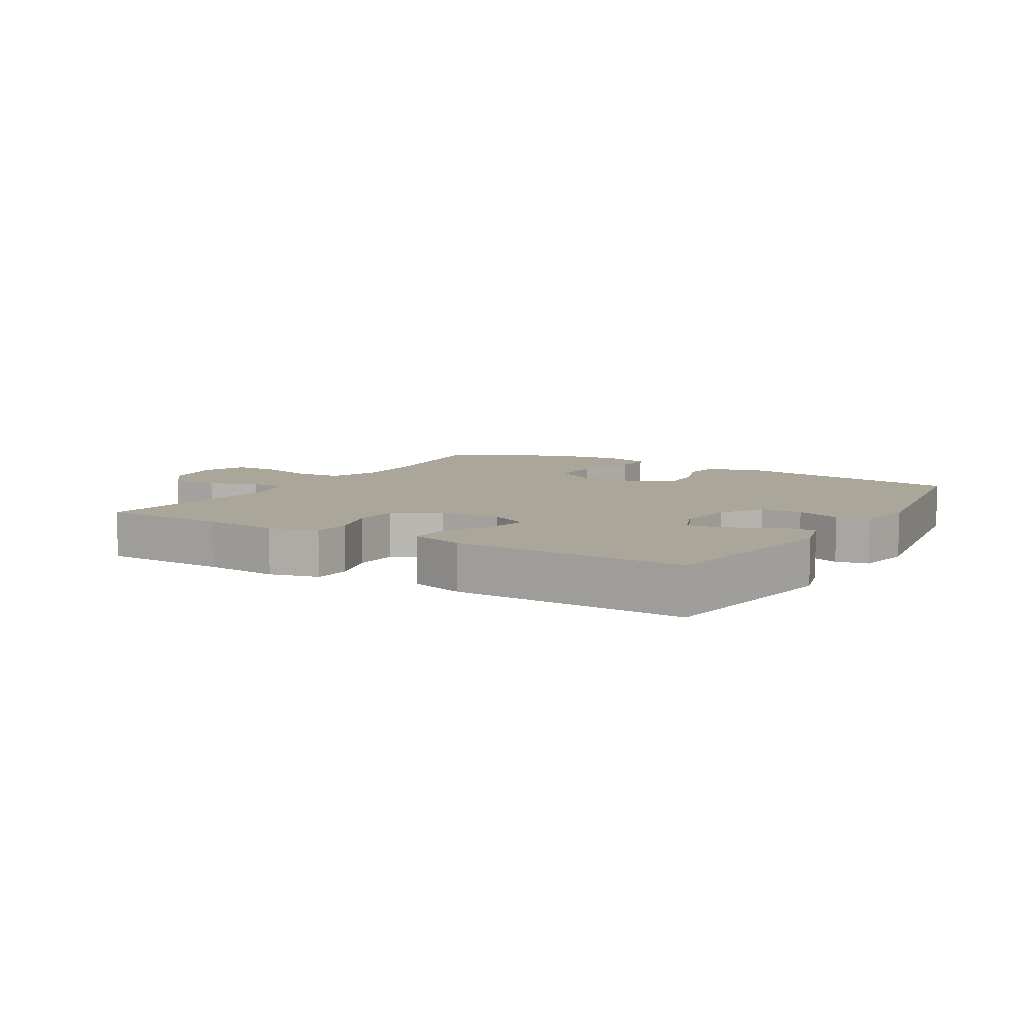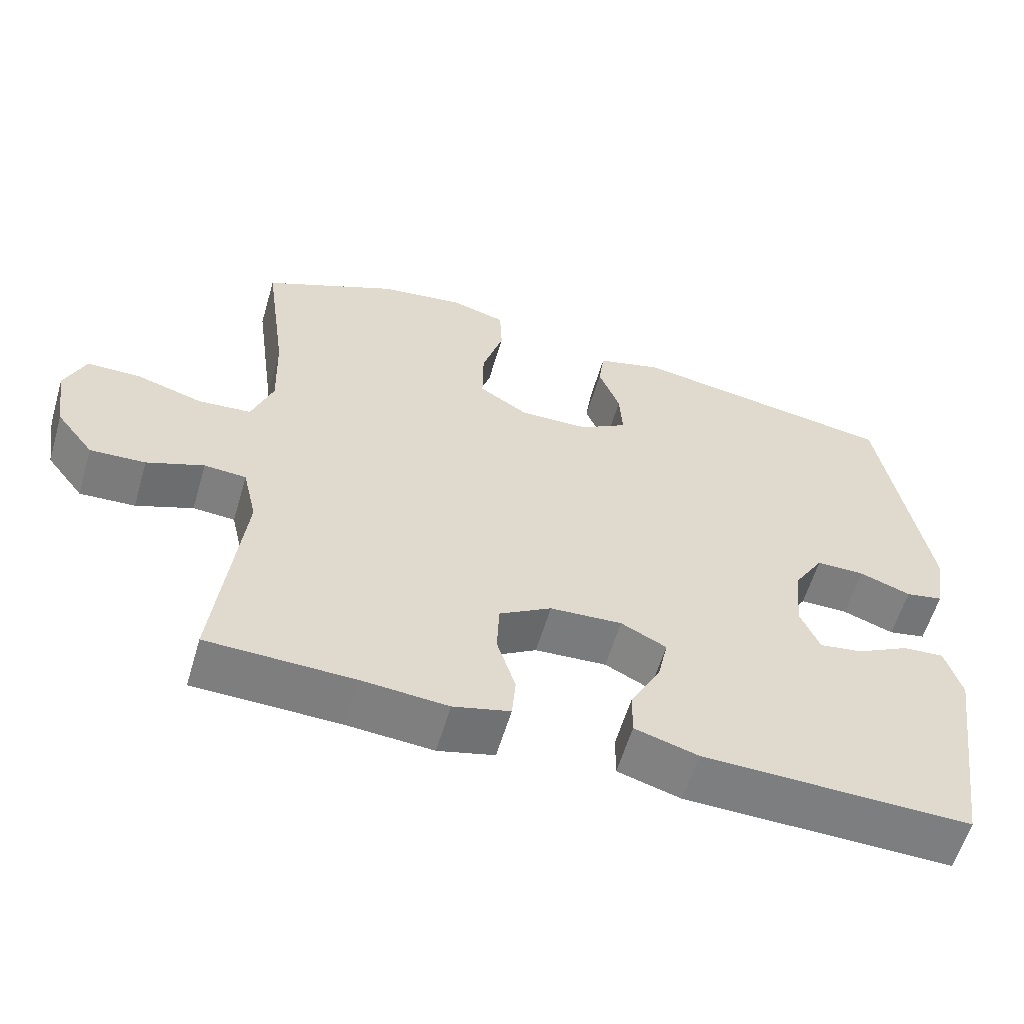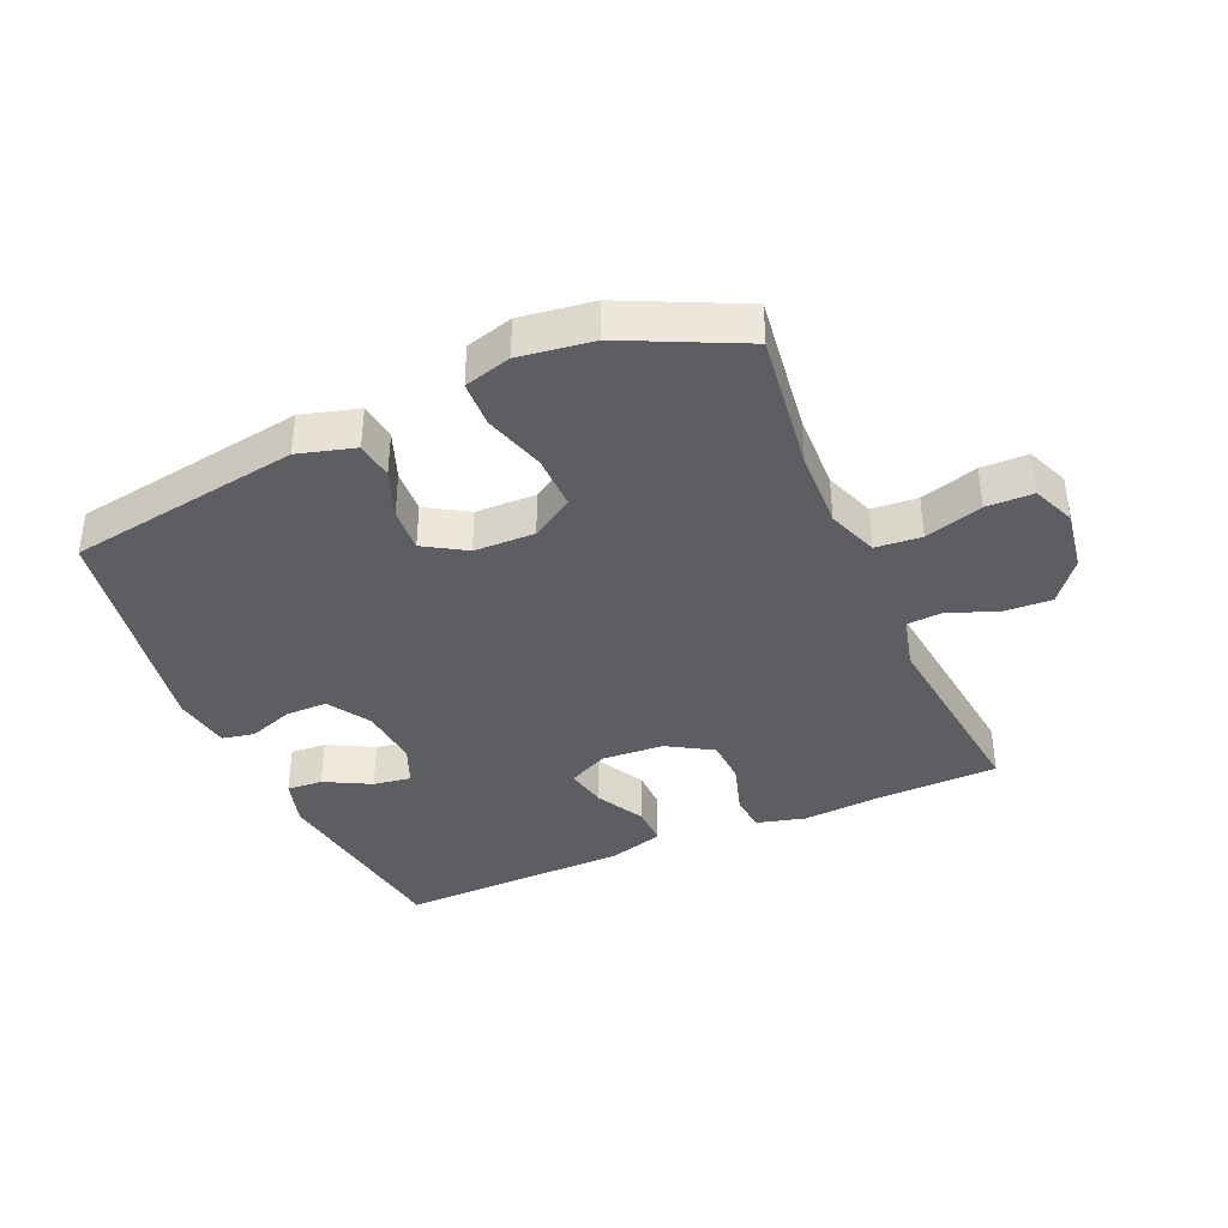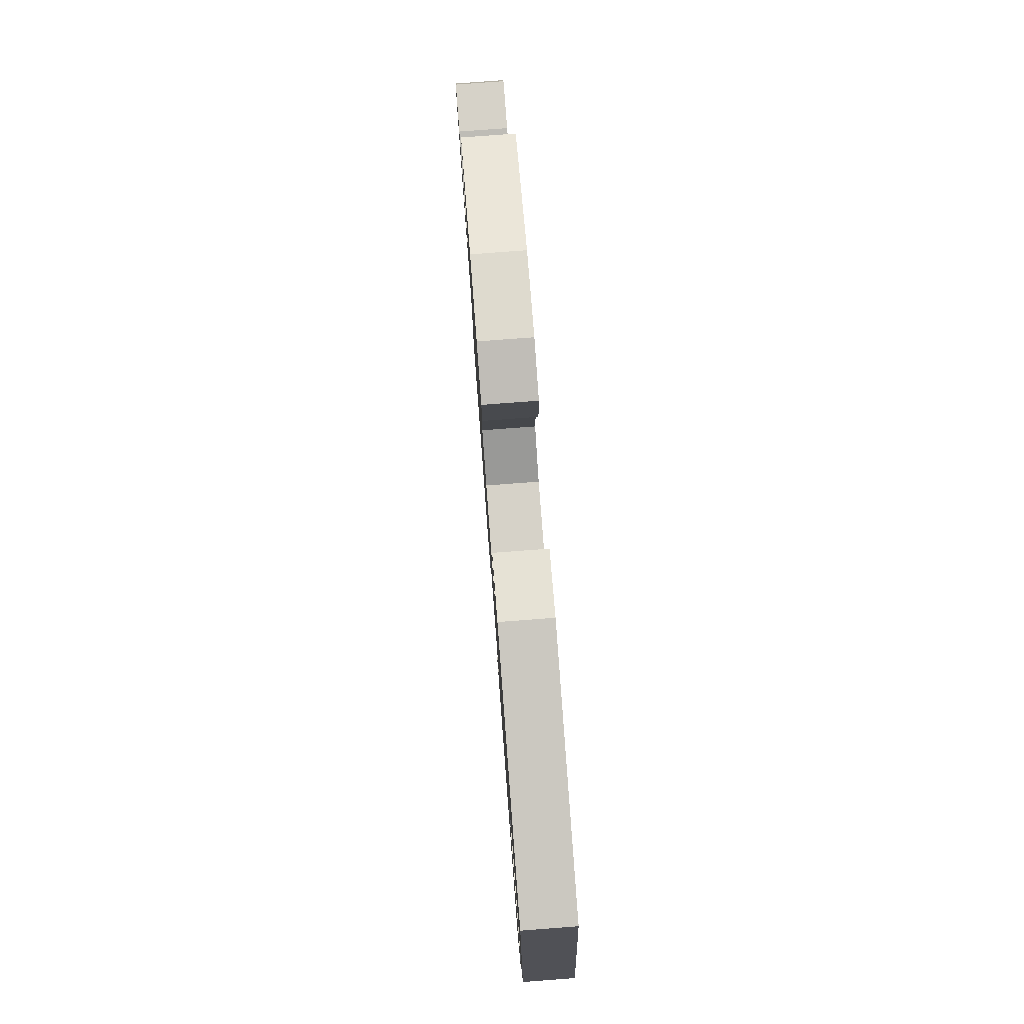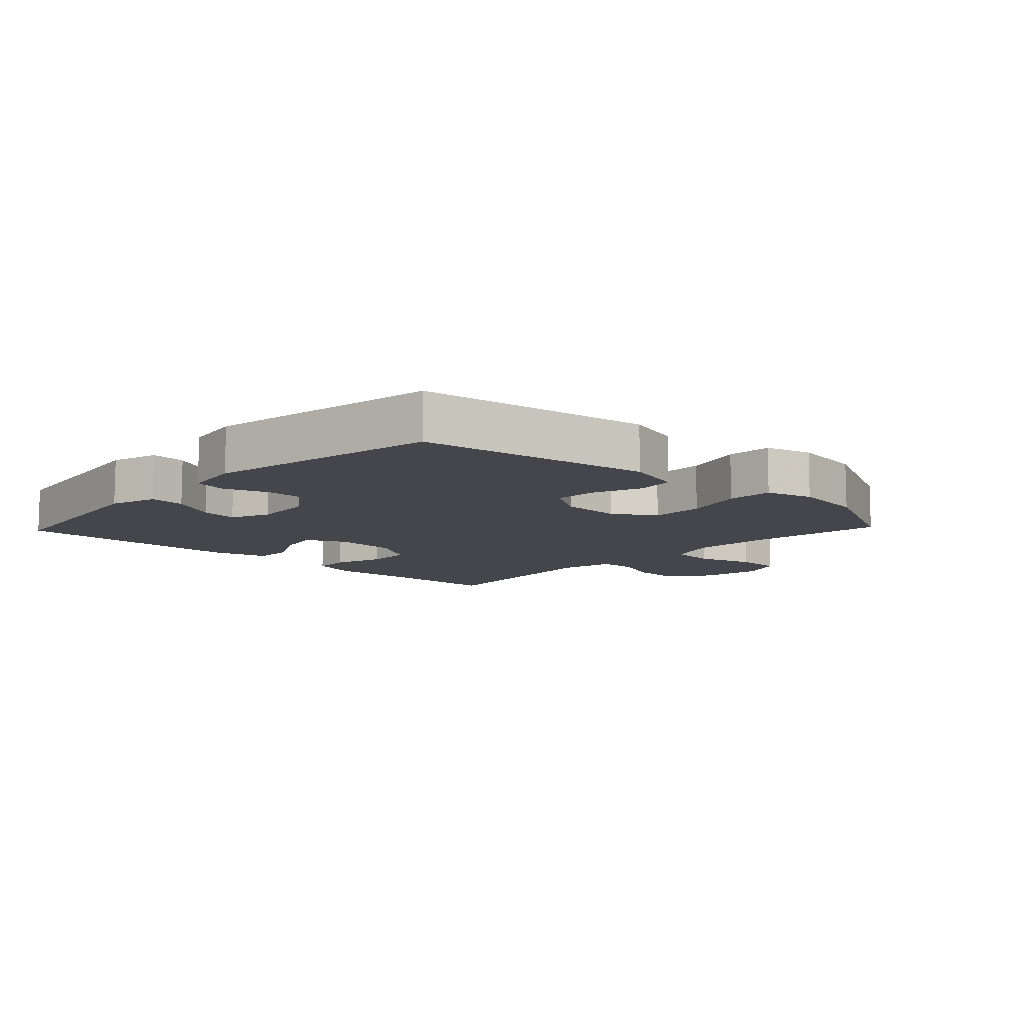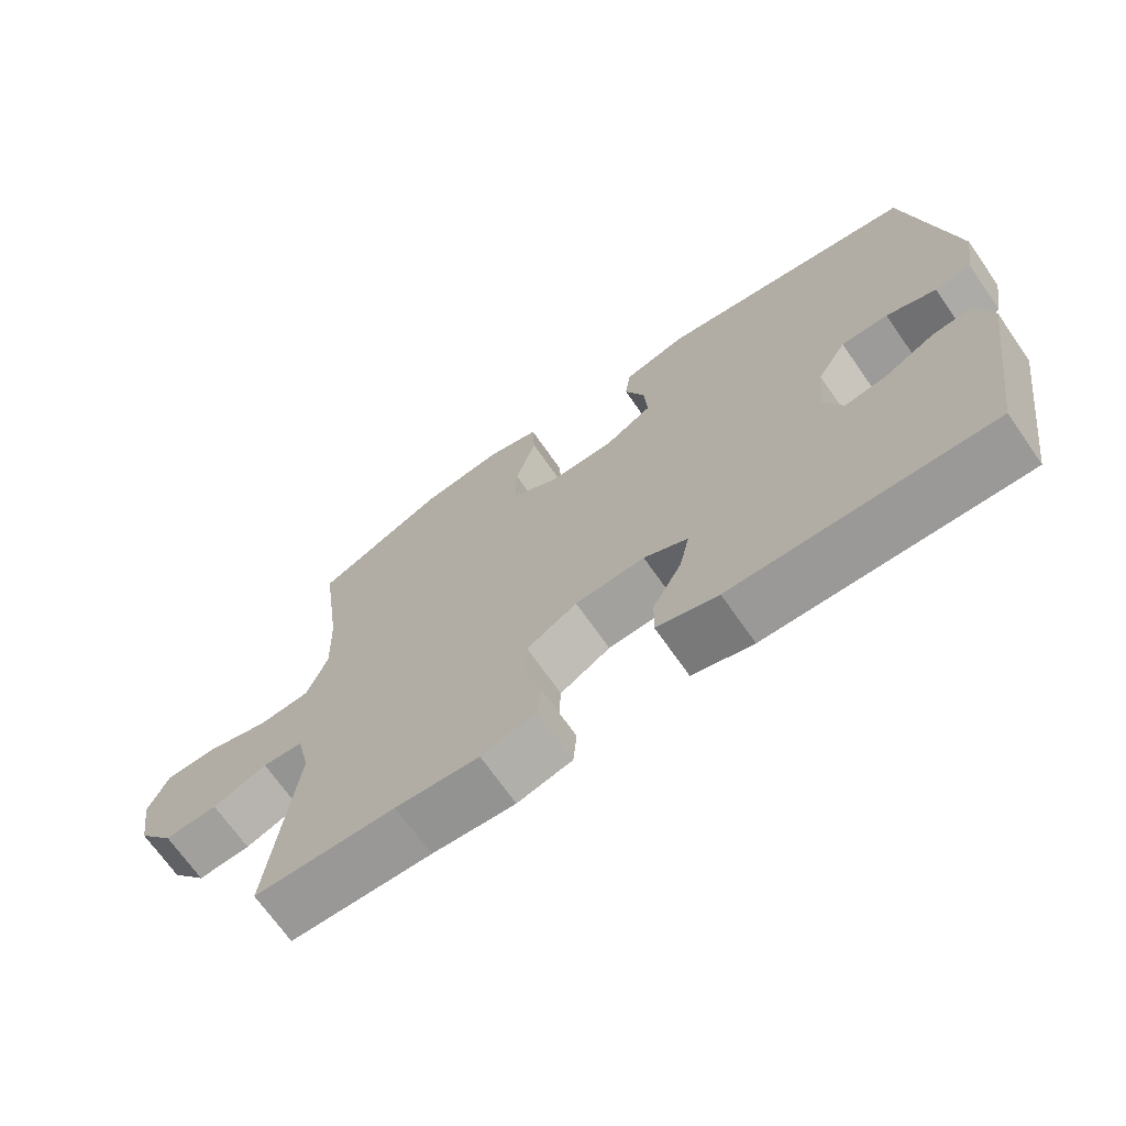
<metadata>
{"format":"obj","ext":"obj","renderer":"f3d","projection":"perspective","resolution":1024,"background":"white","views":[{"elev":7.8,"azim":-148.9,"up":"+Y"},{"elev":-59.1,"azim":163.6,"up":"+Z"},{"elev":-38.4,"azim":23.6,"up":"+Y"},{"elev":79.0,"azim":-94.3,"up":"+Z"},{"elev":-10.0,"azim":-43.5,"up":"+Y"},{"elev":-69.7,"azim":-145.1,"up":"+Z"}]}
</metadata>
<code>
v 0.5 0.07 -0.5
v 0.302 0.07 -0.505
v 0.185 0.07 -0.514
v 0.108 0.07 -0.494
v 0.103 0.07 -0.435
v 0.128 0.07 -0.355
v 0.125 0.07 -0.283
v 0.054 0.07 -0.24
v -0.044 0.07 -0.234
v -0.106 0.07 -0.265
v -0.092 0.07 -0.33
v -0.051 0.07 -0.406
v -0.05 0.07 -0.468
v -0.136 0.07 -0.493
v -0.5 0.07 -0.5
v -0.546 0.07 -0.188
v -0.524 0.07 -0.113
v -0.468 0.07 -0.117
v -0.396 0.07 -0.155
v -0.337 0.07 -0.164
v -0.311 0.07 -0.102
v -0.32 0.07 -0.007
v -0.361 0.07 0.06
v -0.427 0.07 0.06
v -0.497 0.07 0.035
v -0.548 0.07 0.045
v -0.563 0.07 0.135
v -0.5 0.07 0.5
v -0.135 0.07 0.558
v -0.046 0.07 0.533
v -0.038 0.07 0.474
v -0.067 0.07 0.398
v -0.071 0.07 0.329
v -0.006 0.07 0.289
v 0.089 0.07 0.287
v 0.155 0.07 0.329
v 0.154 0.07 0.414
v 0.125 0.07 0.51
v 0.128 0.07 0.582
v 0.202 0.07 0.603
v 0.317 0.07 0.587
v 0.5 0.07 0.5
v 0.47 0.07 0.277
v 0.466 0.07 0.156
v 0.495 0.07 0.077
v 0.567 0.07 0.071
v 0.657 0.07 0.098
v 0.73 0.07 0.097
v 0.758 0.07 0.03
v 0.743 0.07 -0.066
v 0.692 0.07 -0.132
v 0.617 0.07 -0.128
v 0.54 0.07 -0.098
v 0.483 0.07 -0.102
v 0.464 0.07 -0.185
v 0.5 0 -0.5
v 0.302 0 -0.505
v 0.185 0 -0.514
v 0.108 0 -0.494
v 0.103 0 -0.435
v 0.128 0 -0.355
v 0.125 0 -0.283
v 0.054 0 -0.24
v -0.044 0 -0.234
v -0.106 0 -0.265
v -0.092 0 -0.33
v -0.051 0 -0.406
v -0.05 0 -0.468
v -0.136 0 -0.493
v -0.5 0 -0.5
v -0.546 0 -0.188
v -0.524 0 -0.113
v -0.468 0 -0.117
v -0.396 0 -0.155
v -0.337 0 -0.164
v -0.311 0 -0.102
v -0.32 0 -0.007
v -0.361 0 0.06
v -0.427 0 0.06
v -0.497 0 0.035
v -0.548 0 0.045
v -0.563 0 0.135
v -0.5 0 0.5
v -0.135 0 0.558
v -0.046 0 0.533
v -0.038 0 0.474
v -0.067 0 0.398
v -0.071 0 0.329
v -0.006 0 0.289
v 0.089 0 0.287
v 0.155 0 0.329
v 0.154 0 0.414
v 0.125 0 0.51
v 0.128 0 0.582
v 0.202 0 0.603
v 0.317 0 0.587
v 0.5 0 0.5
v 0.47 0 0.277
v 0.466 0 0.156
v 0.495 0 0.077
v 0.567 0 0.071
v 0.657 0 0.098
v 0.73 0 0.097
v 0.758 0 0.03
v 0.743 0 -0.066
v 0.692 0 -0.132
v 0.617 0 -0.128
v 0.54 0 -0.098
v 0.483 0 -0.102
v 0.464 0 -0.185
f 51 52 53
f 50 51 53
f 49 50 53
f 48 49 53
f 47 48 53
f 46 47 53
f 45 46 53 54
f 44 45 54 55
f 41 42 43
f 40 41 43
f 39 40 43
f 38 39 43
f 37 38 43
f 36 37 43 44
f 35 36 44 55
f 30 31 32
f 29 30 32
f 28 29 32
f 27 28 32
f 26 27 32
f 25 26 32
f 24 25 32
f 23 24 32 33
f 22 23 33 34
f 17 18 19
f 16 17 19
f 15 16 19
f 14 15 19
f 13 14 19
f 12 13 19
f 11 12 19
f 10 11 19 20
f 9 10 20 21
f 4 5 6
f 3 4 6
f 2 3 6
f 2 6 7
f 1 2 7
f 55 1 7 8
f 34 35 55
f 22 34 55
f 21 22 55
f 9 21 55
f 8 9 55
f 108 107 106
f 108 106 105
f 108 105 104
f 108 104 103
f 108 103 102
f 108 102 101
f 109 108 101 100
f 110 109 100 99
f 98 97 96
f 98 96 95
f 98 95 94
f 98 94 93
f 98 93 92
f 99 98 92 91
f 110 99 91 90
f 87 86 85
f 87 85 84
f 87 84 83
f 87 83 82
f 87 82 81
f 87 81 80
f 87 80 79
f 88 87 79 78
f 89 88 78 77
f 74 73 72
f 74 72 71
f 74 71 70
f 74 70 69
f 74 69 68
f 74 68 67
f 74 67 66
f 75 74 66 65
f 76 75 65 64
f 61 60 59
f 61 59 58
f 61 58 57
f 62 61 57
f 62 57 56
f 63 62 56 110
f 110 90 89
f 110 89 77
f 110 77 76
f 110 76 64
f 110 64 63
f 1 56 57 2
f 2 57 58 3
f 3 58 59 4
f 4 59 60 5
f 5 60 61 6
f 6 61 62 7
f 7 62 63 8
f 8 63 64 9
f 9 64 65 10
f 10 65 66 11
f 11 66 67 12
f 12 67 68 13
f 13 68 69 14
f 14 69 70 15
f 15 70 71 16
f 16 71 72 17
f 17 72 73 18
f 18 73 74 19
f 19 74 75 20
f 20 75 76 21
f 21 76 77 22
f 22 77 78 23
f 23 78 79 24
f 24 79 80 25
f 25 80 81 26
f 26 81 82 27
f 27 82 83 28
f 28 83 84 29
f 29 84 85 30
f 30 85 86 31
f 31 86 87 32
f 32 87 88 33
f 33 88 89 34
f 34 89 90 35
f 35 90 91 36
f 36 91 92 37
f 37 92 93 38
f 38 93 94 39
f 39 94 95 40
f 40 95 96 41
f 41 96 97 42
f 42 97 98 43
f 43 98 99 44
f 44 99 100 45
f 45 100 101 46
f 46 101 102 47
f 47 102 103 48
f 48 103 104 49
f 49 104 105 50
f 50 105 106 51
f 51 106 107 52
f 52 107 108 53
f 53 108 109 54
f 54 109 110 55
f 55 110 56 1

</code>
